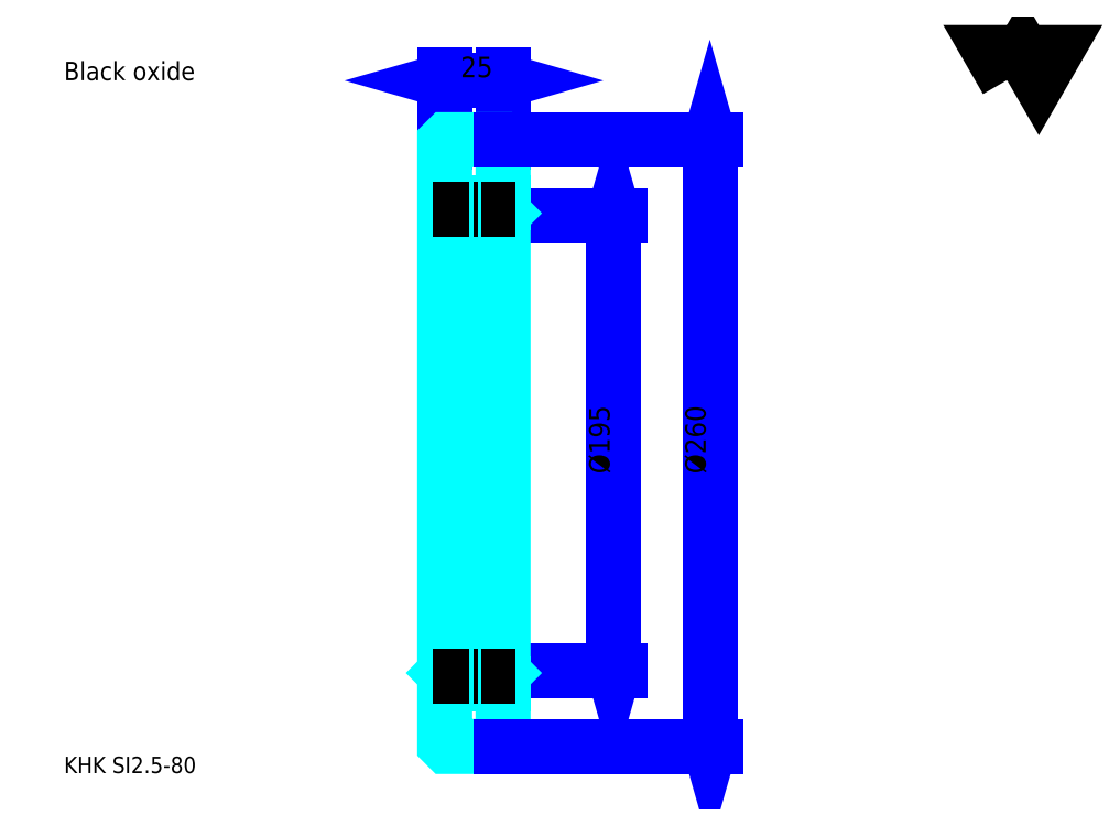
<metadata>
{"format":"dxf","ext":"dxf","renderer":"ezdxf+matplotlib","layout":"modelspace","background":"white","min_lineweight":24,"dpi":150}
</metadata>
<code>
0
SECTION
2
ENTITIES
0
TEXT
8
0
10
17.57
20
19.32
40
7.027
41
1
1
KHK SI2.5-80
7
KANJI
50
0
51
0
0
TEXT
8
0
10
17.57
20
8.784
40
7.027
41
1
1

7
KANJI
50
0
51
0
0
TEXT
8
0
10
17.57
20
316.2
40
7.905
41
1
1
Black oxide
7
KANJI
50
0
51
0
0
POLYLINE
8
0
66
     1
70
     2
0
VERTEX
8
0
10
421.6
20
316.2
0
VERTEX
8
0
10
414.8
20
328.1
0
VERTEX
8
0
10
442.2
20
328.1
0
VERTEX
8
0
10
435.3
20
316.2
0
VERTEX
8
0
10
428.5
20
328.1
0
VERTEX
8
0
10
421.6
20
316.2
0
SEQEND
0
LINE
8
0
10
253.2
20
258.2
11
253.2
21
63.24
0
POLYLINE
8
0
66
     1
70
     2
0
VERTEX
8
0
10
254.9
20
252.1
0
VERTEX
8
0
10
253.2
20
258.2
0
VERTEX
8
0
10
251.4
20
252.1
0
SEQEND
0
POLYLINE
8
0
66
     1
70
     2
0
VERTEX
8
0
10
251.4
20
69.39
0
VERTEX
8
0
10
253.2
20
63.24
0
VERTEX
8
0
10
254.9
20
69.39
0
SEQEND
0
LINE
8
0
10
205.7
20
258.2
11
255.8
21
258.2
0
LINE
8
0
10
205.7
20
63.24
11
255.8
21
63.24
0
TEXT
8
0
10
251.4
20
147.6
40
8.784
41
1
1
%%c195
7
KANJI
50
90
51
0
0
LINE
8
0
10
180.7
20
316.1
11
205.7
21
316.1
0
POLYLINE
8
0
66
     1
70
     2
0
VERTEX
8
0
10
186.9
20
317.9
0
VERTEX
8
0
10
180.7
20
316.1
0
VERTEX
8
0
10
186.9
20
314.3
0
SEQEND
0
POLYLINE
8
0
66
     1
70
     2
0
VERTEX
8
0
10
199.6
20
314.3
0
VERTEX
8
0
10
205.7
20
316.1
0
VERTEX
8
0
10
199.6
20
317.9
0
SEQEND
0
LINE
8
0
10
180.7
20
289.7
11
180.7
21
318.7
0
LINE
8
0
10
205.7
20
289.7
11
205.7
21
318.7
0
TEXT
8
0
10
187.5
20
317.5
40
8.784
41
1
1
25
7
KANJI
50
0
51
0
0
LINE
8
DASHDOT
10
175.5
20
160.7
11
211
21
160.7
0
LINE
8
0
10
180.7
20
263.9
11
205.7
21
263.9
0
LINE
8
0
10
180.7
20
57.62
11
205.7
21
57.62
0
LINE
8
0
10
205.7
20
259.2
11
204.7
21
258.2
0
LINE
8
0
10
205.7
20
62.24
11
204.7
21
63.24
0
LINE
8
0
10
180.7
20
62.24
11
181.7
21
63.24
0
POLYLINE
8
0
66
     1
70
     2
0
VERTEX
8
0
10
180.7
20
259.2
0
VERTEX
8
0
10
181.7
20
258.2
0
VERTEX
8
0
10
181.7
20
63.24
0
VERTEX
8
0
10
204.7
20
63.24
0
VERTEX
8
0
10
204.7
20
258.2
0
VERTEX
8
0
10
181.7
20
258.2
0
SEQEND
0
POLYLINE
8
0
66
     1
70
     2
0
VERTEX
8
0
10
180.7
20
62.24
0
VERTEX
8
0
10
180.7
20
31.74
0
VERTEX
8
0
10
181.7
20
30.74
0
VERTEX
8
0
10
204.7
20
30.74
0
VERTEX
8
0
10
205.7
20
31.74
0
VERTEX
8
0
10
205.7
20
289.7
0
VERTEX
8
0
10
204.7
20
290.7
0
VERTEX
8
0
10
181.7
20
290.7
0
VERTEX
8
0
10
180.7
20
289.7
0
VERTEX
8
0
10
180.7
20
62.24
0
SEQEND
0
LINE
8
DASHDOT
10
175.5
20
260.7
11
211
21
260.7
0
LINE
8
DASHDOT
10
175.5
20
60.74
11
211
21
60.74
0
LINE
8
0
10
294.3
20
290.7
11
294.3
21
30.74
0
POLYLINE
8
0
66
     1
70
     2
0
VERTEX
8
0
10
296.1
20
284.6
0
VERTEX
8
0
10
294.3
20
290.7
0
VERTEX
8
0
10
292.6
20
284.6
0
SEQEND
0
POLYLINE
8
0
66
     1
70
     2
0
VERTEX
8
0
10
292.6
20
36.89
0
VERTEX
8
0
10
294.3
20
30.74
0
VERTEX
8
0
10
296.1
20
36.89
0
SEQEND
0
LINE
8
0
10
204.7
20
290.7
11
297
21
290.7
0
LINE
8
0
10
204.7
20
30.74
11
297
21
30.74
0
TEXT
8
0
10
292.6
20
147.6
40
8.784
41
1
1
%%c260
7
KANJI
50
90
51
0
0
ENDSEC
0
EOF

</code>
